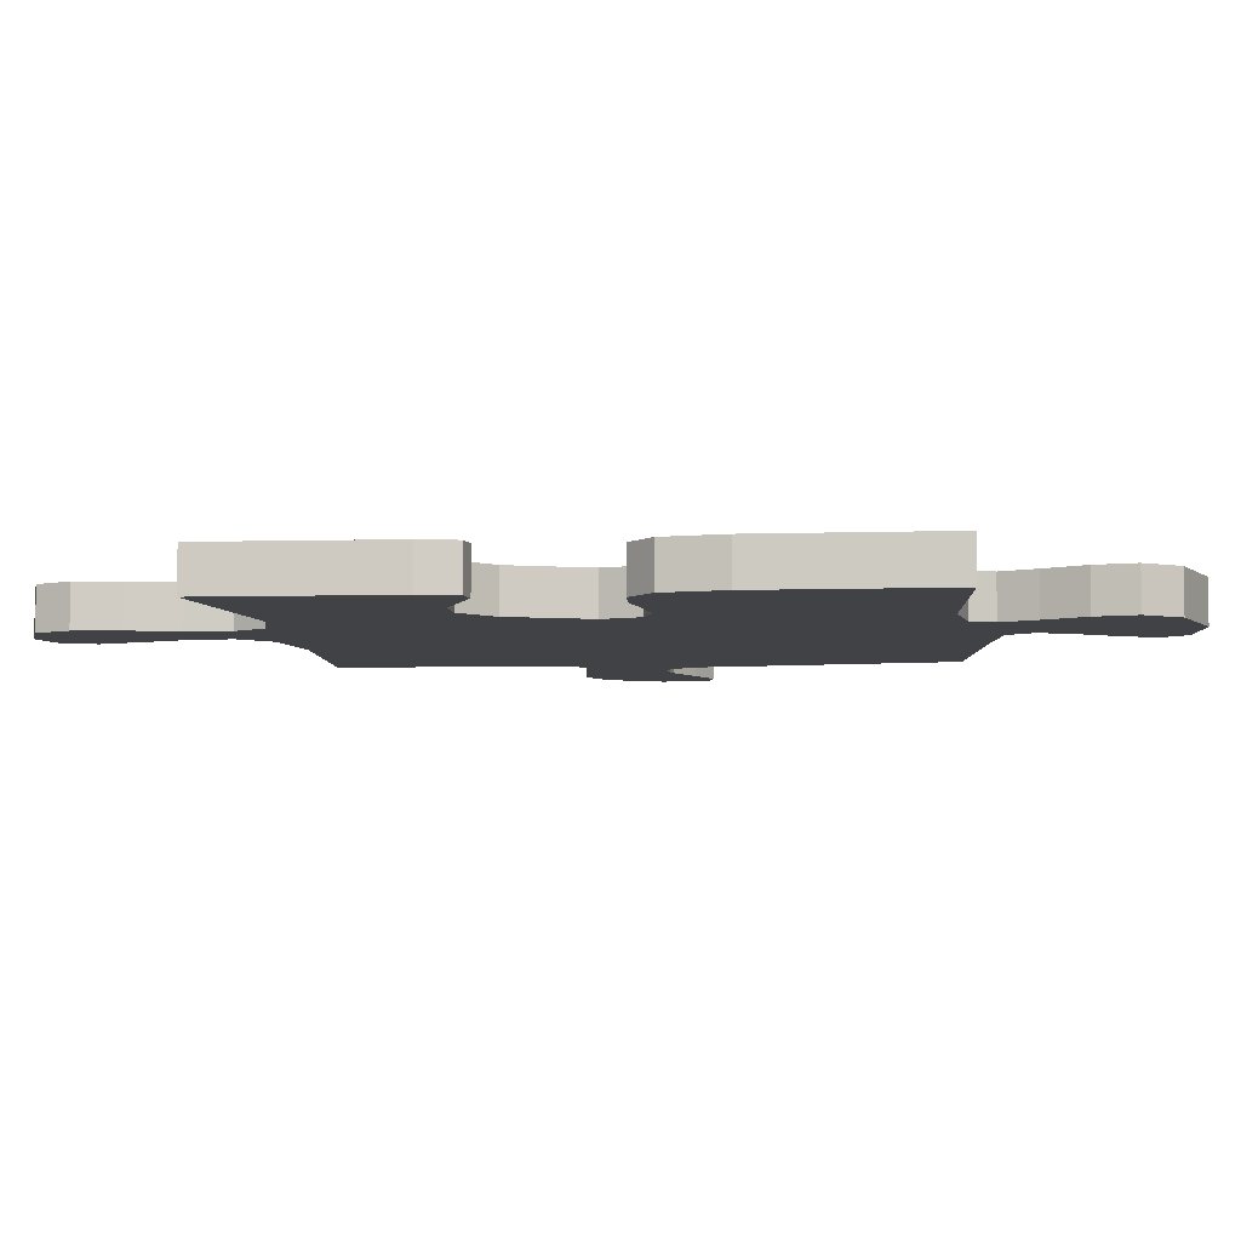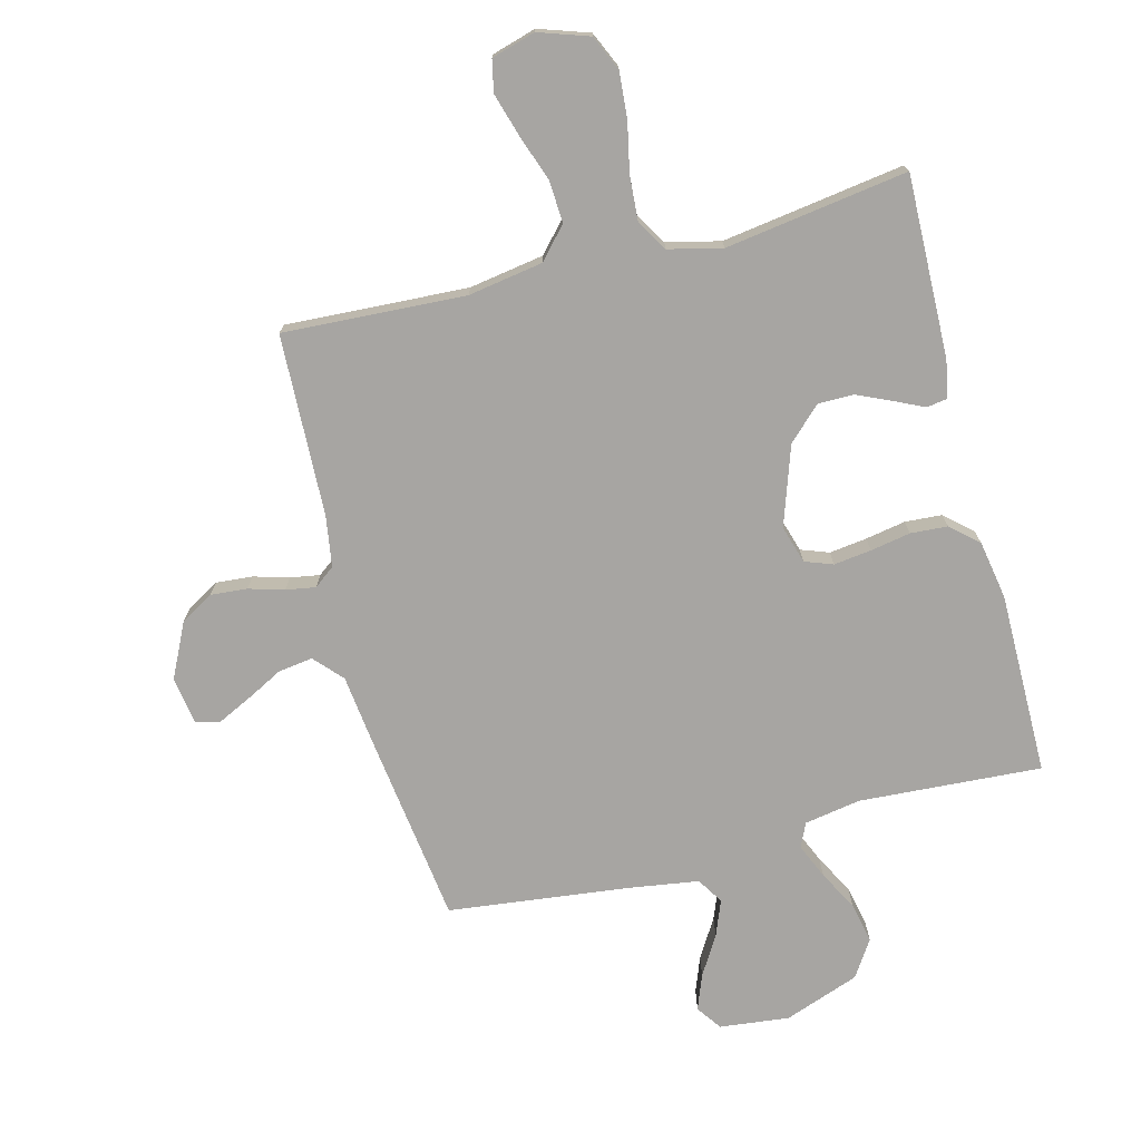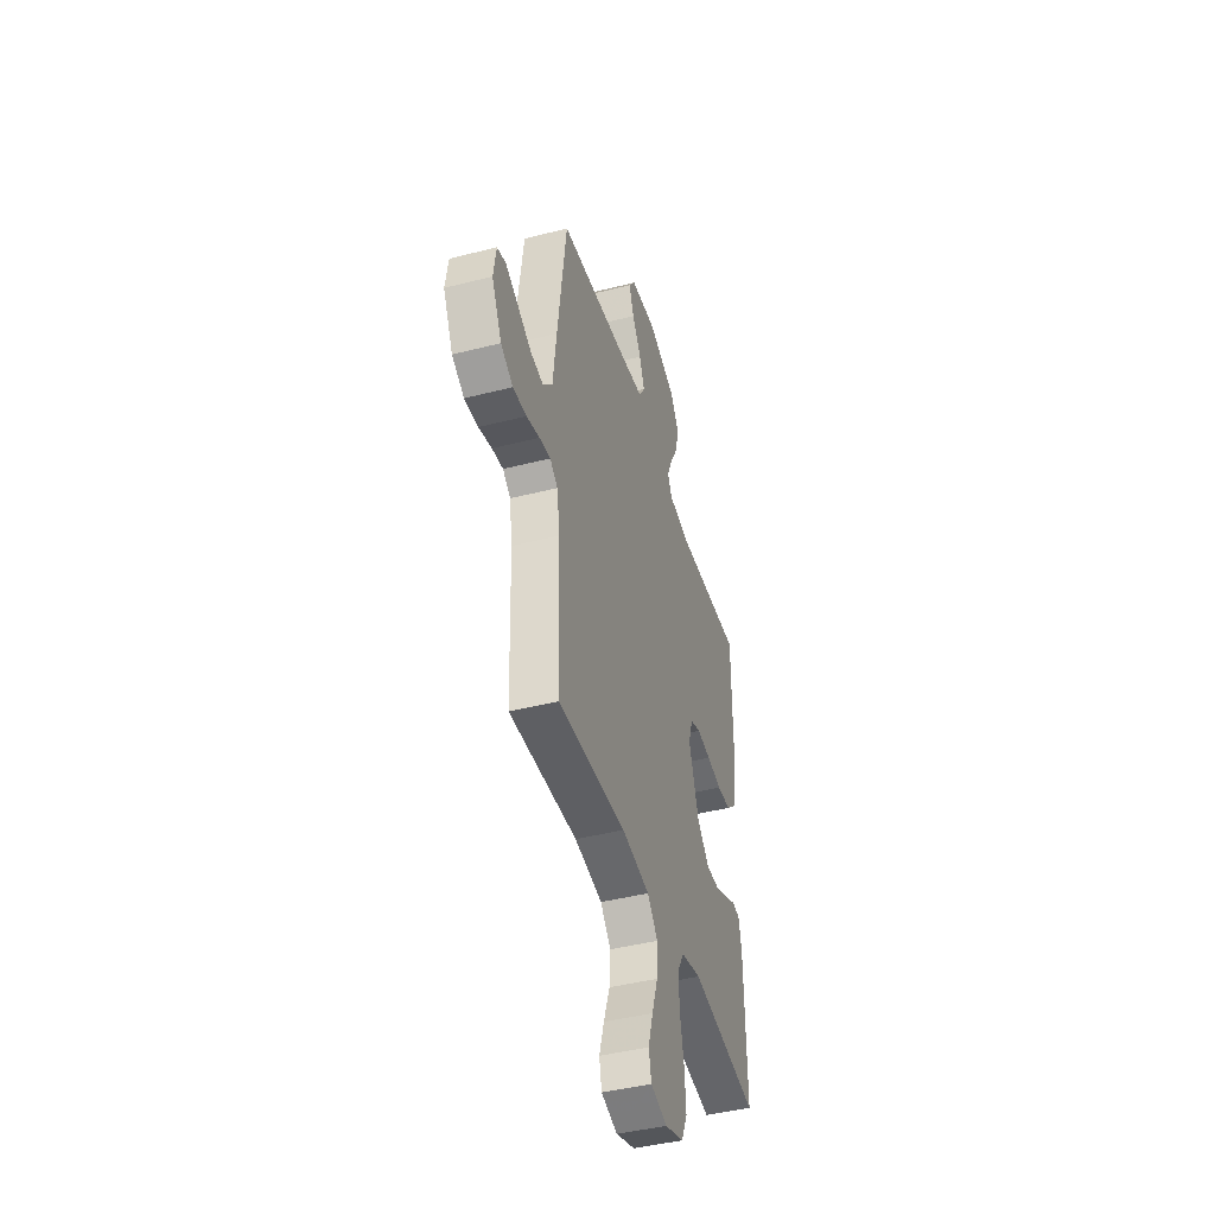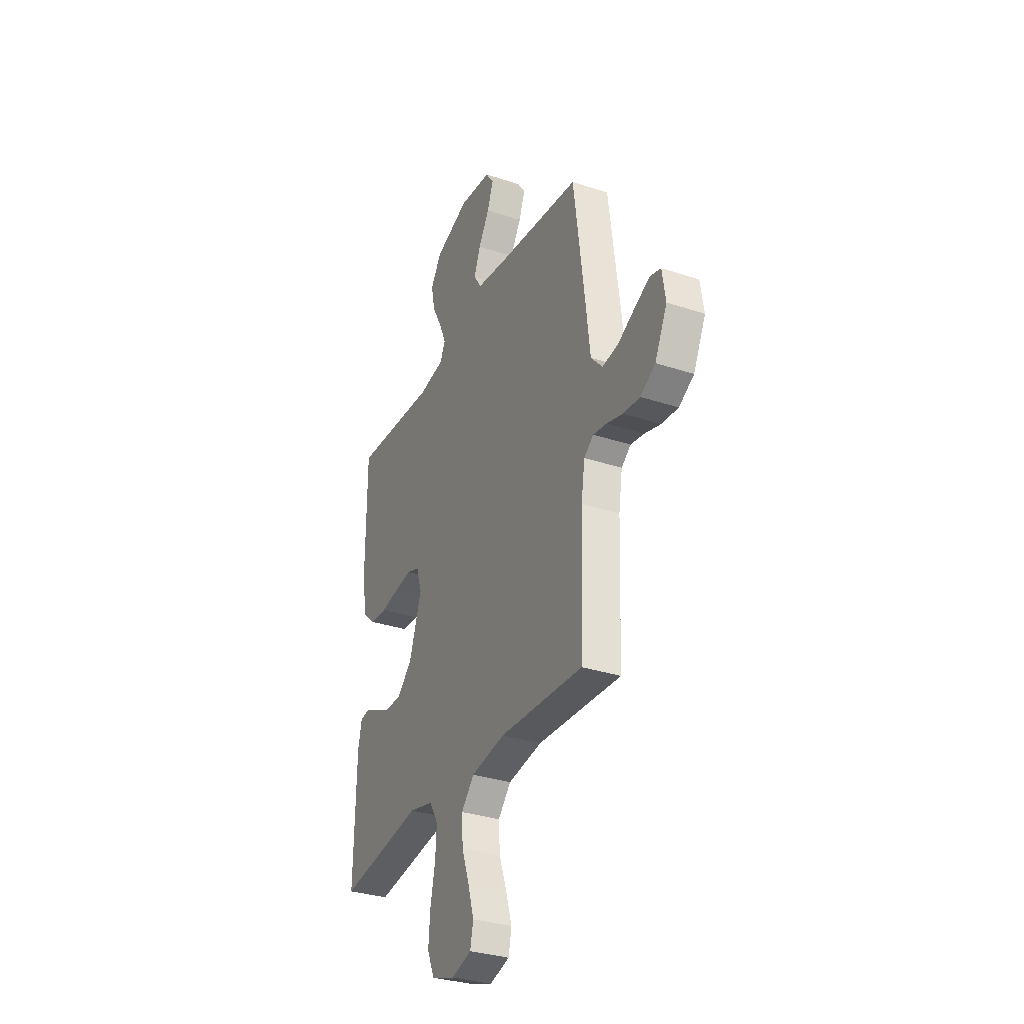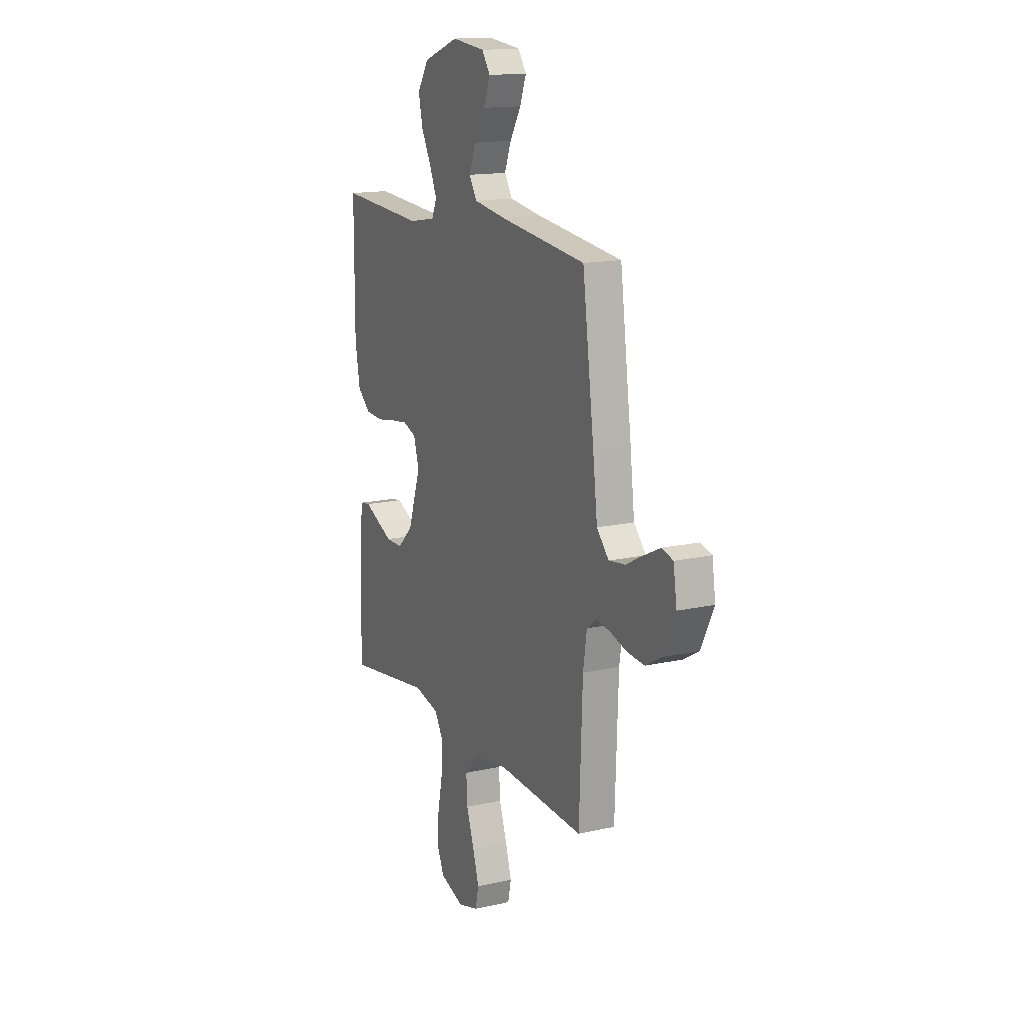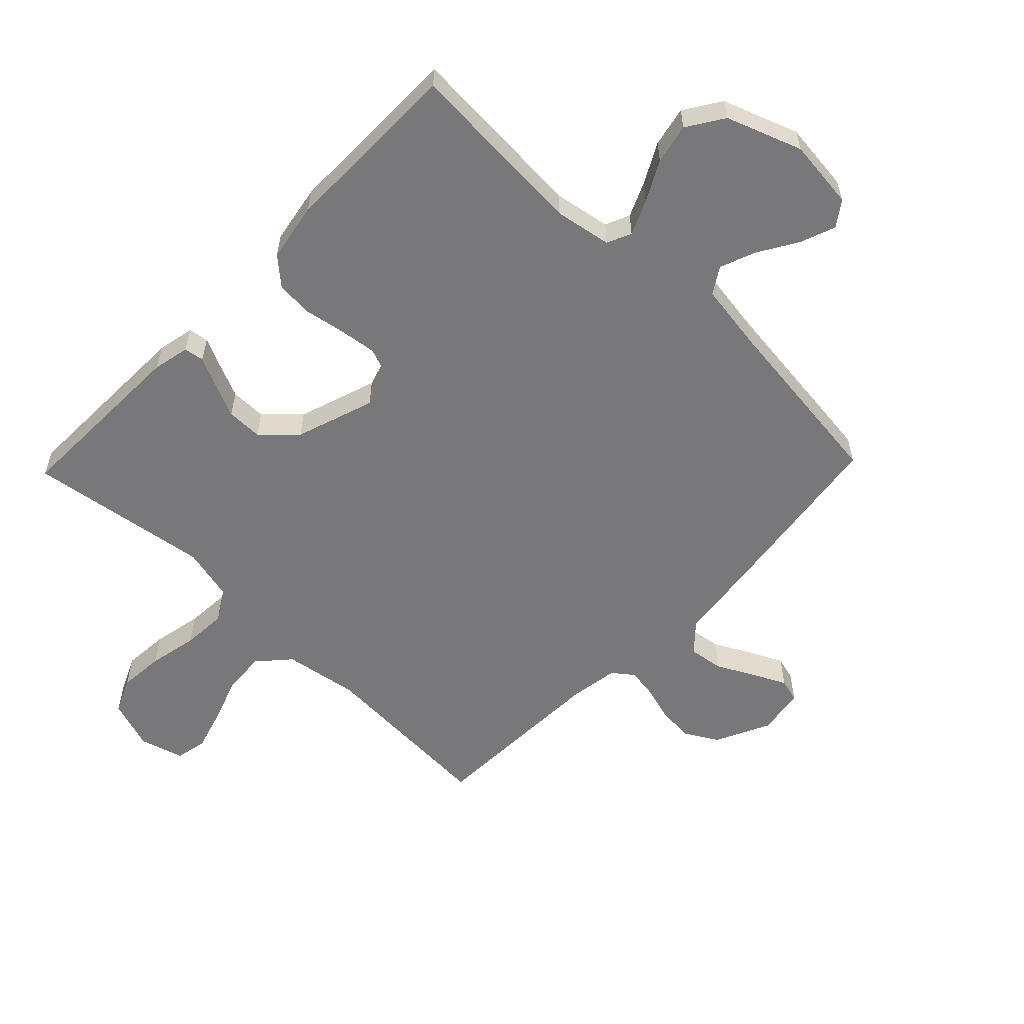
<metadata>
{"format":"obj","ext":"obj","renderer":"f3d","projection":"perspective","resolution":1024,"background":"white","views":[{"elev":-6.1,"azim":-84.1,"up":"+Y"},{"elev":-73.9,"azim":-165.5,"up":"+Y"},{"elev":-43.9,"azim":106.7,"up":"+Z"},{"elev":-32.2,"azim":65.2,"up":"+Z"},{"elev":15.2,"azim":64.2,"up":"+Z"},{"elev":-57.5,"azim":-43.9,"up":"+Y"}]}
</metadata>
<code>
v 0.5 0.07 -0.5
v 0.2 0.07 -0.484
v 0.077 0.07 -0.504
v 0.031 0.07 -0.555
v 0.035 0.07 -0.624
v 0.062 0.07 -0.701
v 0.083 0.07 -0.771
v 0.072 0.07 -0.823
v 0 0.07 -0.844
v -0.083 0.07 -0.816
v -0.109 0.07 -0.758
v -0.103 0.07 -0.683
v -0.086 0.07 -0.602
v -0.081 0.07 -0.529
v -0.112 0.07 -0.477
v -0.2 0.07 -0.456
v -0.5 0.07 -0.5
v -0.493 0.07 -0.2
v -0.48 0.07 -0.139
v -0.447 0.07 -0.134
v -0.398 0.07 -0.157
v -0.342 0.07 -0.182
v -0.283 0.07 -0.182
v -0.229 0.07 -0.13
v -0.185 0.07 0
v -0.204 0.07 0.062
v -0.25 0.07 0.079
v -0.312 0.07 0.071
v -0.378 0.07 0.059
v -0.439 0.07 0.063
v -0.484 0.07 0.103
v -0.501 0.07 0.2
v -0.5 0.07 0.5
v -0.2 0.07 0.481
v -0.107 0.07 0.497
v -0.089 0.07 0.537
v -0.114 0.07 0.594
v -0.149 0.07 0.66
v -0.163 0.07 0.726
v -0.124 0.07 0.786
v 0 0.07 0.831
v 0.115 0.07 0.818
v 0.144 0.07 0.777
v 0.122 0.07 0.719
v 0.083 0.07 0.655
v 0.06 0.07 0.596
v 0.087 0.07 0.553
v 0.2 0.07 0.536
v 0.5 0.07 0.5
v 0.54 0.07 0.2
v 0.556 0.07 0.068
v 0.598 0.07 0.022
v 0.655 0.07 0.03
v 0.716 0.07 0.062
v 0.772 0.07 0.089
v 0.811 0.07 0.078
v 0.823 0.07 0
v 0.779 0.07 -0.09
v 0.725 0.07 -0.121
v 0.665 0.07 -0.116
v 0.607 0.07 -0.099
v 0.558 0.07 -0.091
v 0.524 0.07 -0.117
v 0.511 0.07 -0.2
v 0.5 0 -0.5
v 0.2 0 -0.484
v 0.077 0 -0.504
v 0.031 0 -0.555
v 0.035 0 -0.624
v 0.062 0 -0.701
v 0.083 0 -0.771
v 0.072 0 -0.823
v 0 0 -0.844
v -0.083 0 -0.816
v -0.109 0 -0.758
v -0.103 0 -0.683
v -0.086 0 -0.602
v -0.081 0 -0.529
v -0.112 0 -0.477
v -0.2 0 -0.456
v -0.5 0 -0.5
v -0.493 0 -0.2
v -0.48 0 -0.139
v -0.447 0 -0.134
v -0.398 0 -0.157
v -0.342 0 -0.182
v -0.283 0 -0.182
v -0.229 0 -0.13
v -0.185 0 0
v -0.204 0 0.062
v -0.25 0 0.079
v -0.312 0 0.071
v -0.378 0 0.059
v -0.439 0 0.063
v -0.484 0 0.103
v -0.501 0 0.2
v -0.5 0 0.5
v -0.2 0 0.481
v -0.107 0 0.497
v -0.089 0 0.537
v -0.114 0 0.594
v -0.149 0 0.66
v -0.163 0 0.726
v -0.124 0 0.786
v 0 0 0.831
v 0.115 0 0.818
v 0.144 0 0.777
v 0.122 0 0.719
v 0.083 0 0.655
v 0.06 0 0.596
v 0.087 0 0.553
v 0.2 0 0.536
v 0.5 0 0.5
v 0.54 0 0.2
v 0.556 0 0.068
v 0.598 0 0.022
v 0.655 0 0.03
v 0.716 0 0.062
v 0.772 0 0.089
v 0.811 0 0.078
v 0.823 0 0
v 0.779 0 -0.09
v 0.725 0 -0.121
v 0.665 0 -0.116
v 0.607 0 -0.099
v 0.558 0 -0.091
v 0.524 0 -0.117
v 0.511 0 -0.2
f 59 60 61
f 58 59 61
f 57 58 61
f 56 57 61
f 55 56 61
f 54 55 61
f 53 54 61
f 52 53 61 62
f 51 52 62 63
f 50 51 63
f 49 50 63
f 48 49 63
f 43 44 45
f 42 43 45
f 41 42 45
f 40 41 45
f 39 40 45
f 38 39 45
f 37 38 45
f 36 37 45 46
f 35 36 46 47
f 32 33 34
f 31 32 34
f 30 31 34
f 29 30 34
f 28 29 34
f 27 28 34 35
f 48 63 64
f 47 48 64
f 35 47 64
f 27 35 64
f 26 27 64
f 19 20 21
f 18 19 21
f 17 18 21
f 16 17 21
f 15 16 21 22
f 11 12 13
f 10 11 13
f 9 10 13
f 8 9 13
f 7 8 13
f 6 7 13
f 5 6 13
f 4 5 13 14
f 3 4 14 15
f 64 1 2
f 26 64 2
f 25 26 2
f 15 22 23
f 3 15 23
f 2 3 23
f 2 23 24
f 2 24 25
f 125 124 123
f 125 123 122
f 125 122 121
f 125 121 120
f 125 120 119
f 125 119 118
f 125 118 117
f 126 125 117 116
f 127 126 116 115
f 127 115 114
f 127 114 113
f 127 113 112
f 109 108 107
f 109 107 106
f 109 106 105
f 109 105 104
f 109 104 103
f 109 103 102
f 109 102 101
f 110 109 101 100
f 111 110 100 99
f 98 97 96
f 98 96 95
f 98 95 94
f 98 94 93
f 98 93 92
f 99 98 92 91
f 128 127 112
f 128 112 111
f 128 111 99
f 128 99 91
f 128 91 90
f 85 84 83
f 85 83 82
f 85 82 81
f 85 81 80
f 86 85 80 79
f 77 76 75
f 77 75 74
f 77 74 73
f 77 73 72
f 77 72 71
f 77 71 70
f 77 70 69
f 78 77 69 68
f 79 78 68 67
f 66 65 128
f 66 128 90
f 66 90 89
f 87 86 79
f 87 79 67
f 87 67 66
f 88 87 66
f 89 88 66
f 1 65 66 2
f 2 66 67 3
f 3 67 68 4
f 4 68 69 5
f 5 69 70 6
f 6 70 71 7
f 7 71 72 8
f 8 72 73 9
f 9 73 74 10
f 10 74 75 11
f 11 75 76 12
f 12 76 77 13
f 13 77 78 14
f 14 78 79 15
f 15 79 80 16
f 16 80 81 17
f 17 81 82 18
f 18 82 83 19
f 19 83 84 20
f 20 84 85 21
f 21 85 86 22
f 22 86 87 23
f 23 87 88 24
f 24 88 89 25
f 25 89 90 26
f 26 90 91 27
f 27 91 92 28
f 28 92 93 29
f 29 93 94 30
f 30 94 95 31
f 31 95 96 32
f 32 96 97 33
f 33 97 98 34
f 34 98 99 35
f 35 99 100 36
f 36 100 101 37
f 37 101 102 38
f 38 102 103 39
f 39 103 104 40
f 40 104 105 41
f 41 105 106 42
f 42 106 107 43
f 43 107 108 44
f 44 108 109 45
f 45 109 110 46
f 46 110 111 47
f 47 111 112 48
f 48 112 113 49
f 49 113 114 50
f 50 114 115 51
f 51 115 116 52
f 52 116 117 53
f 53 117 118 54
f 54 118 119 55
f 55 119 120 56
f 56 120 121 57
f 57 121 122 58
f 58 122 123 59
f 59 123 124 60
f 60 124 125 61
f 61 125 126 62
f 62 126 127 63
f 63 127 128 64
f 64 128 65 1

</code>
